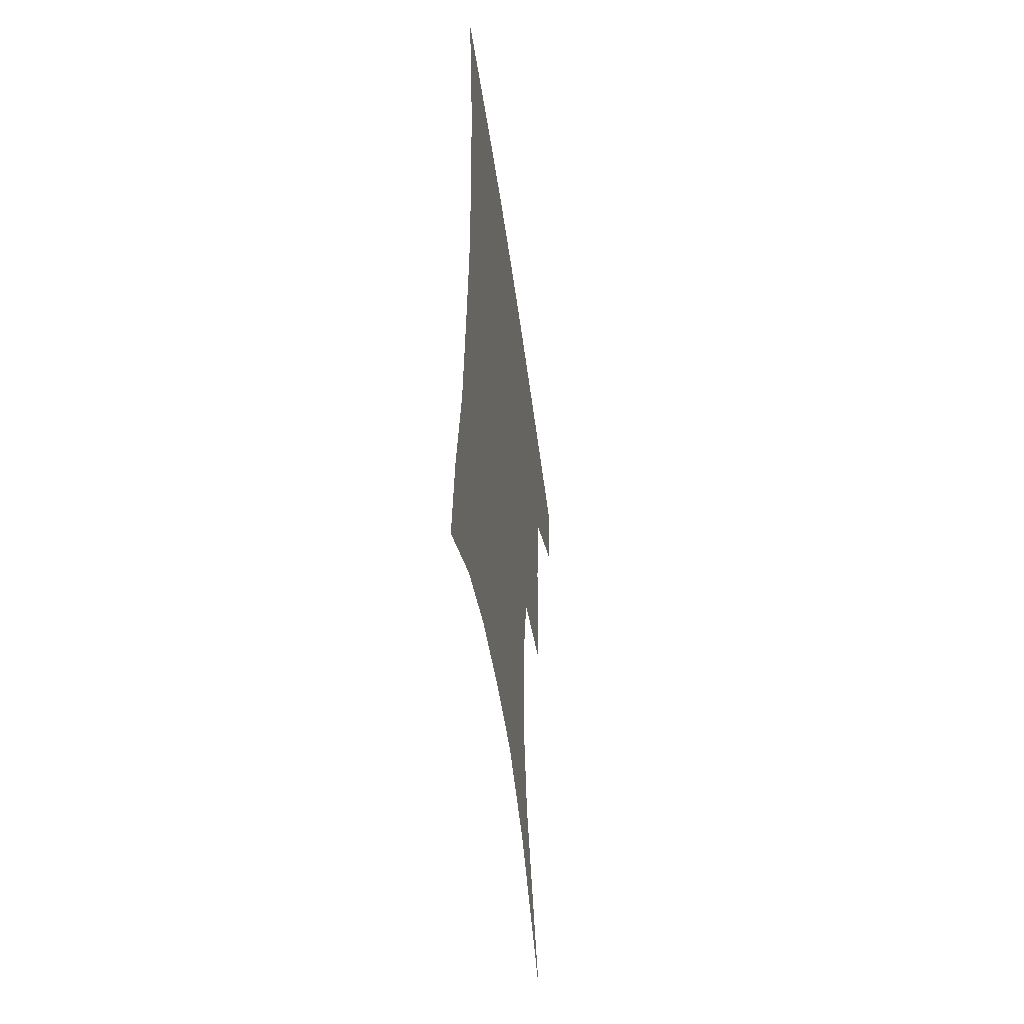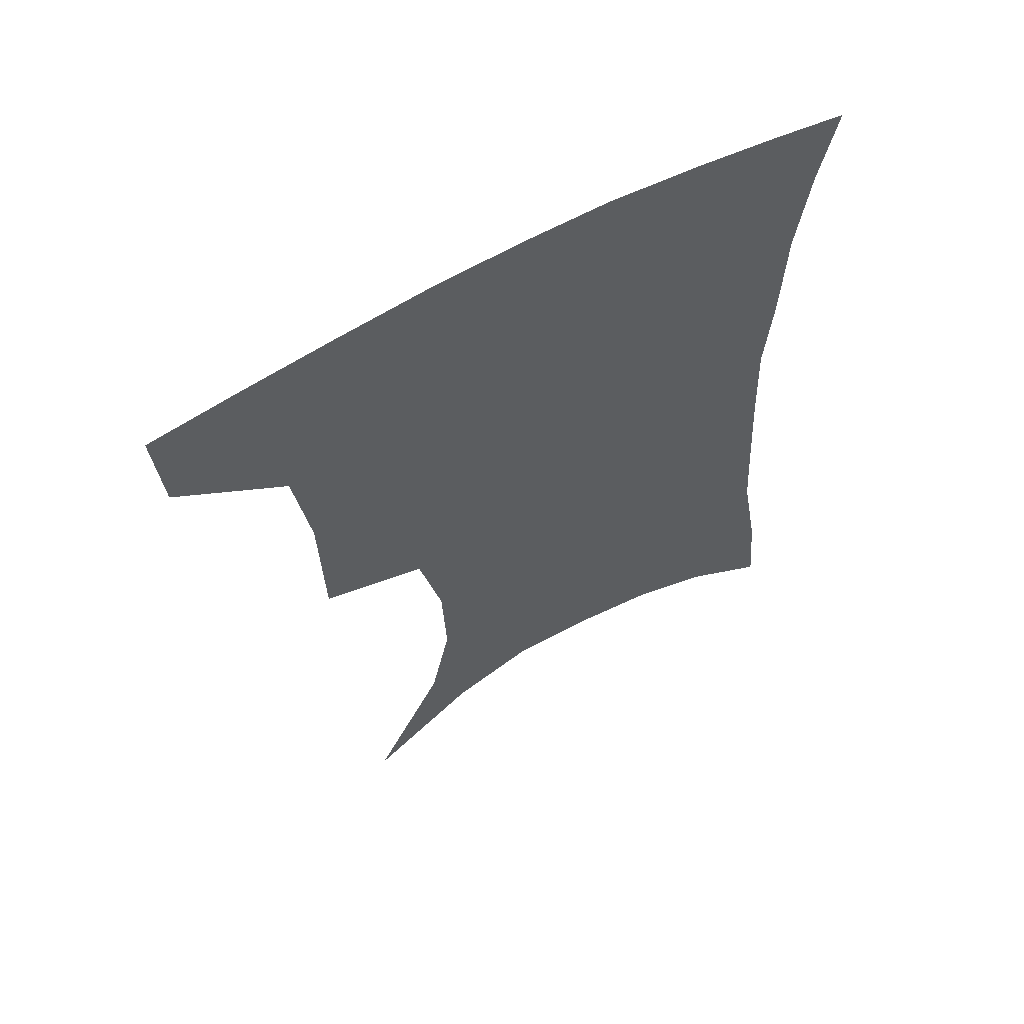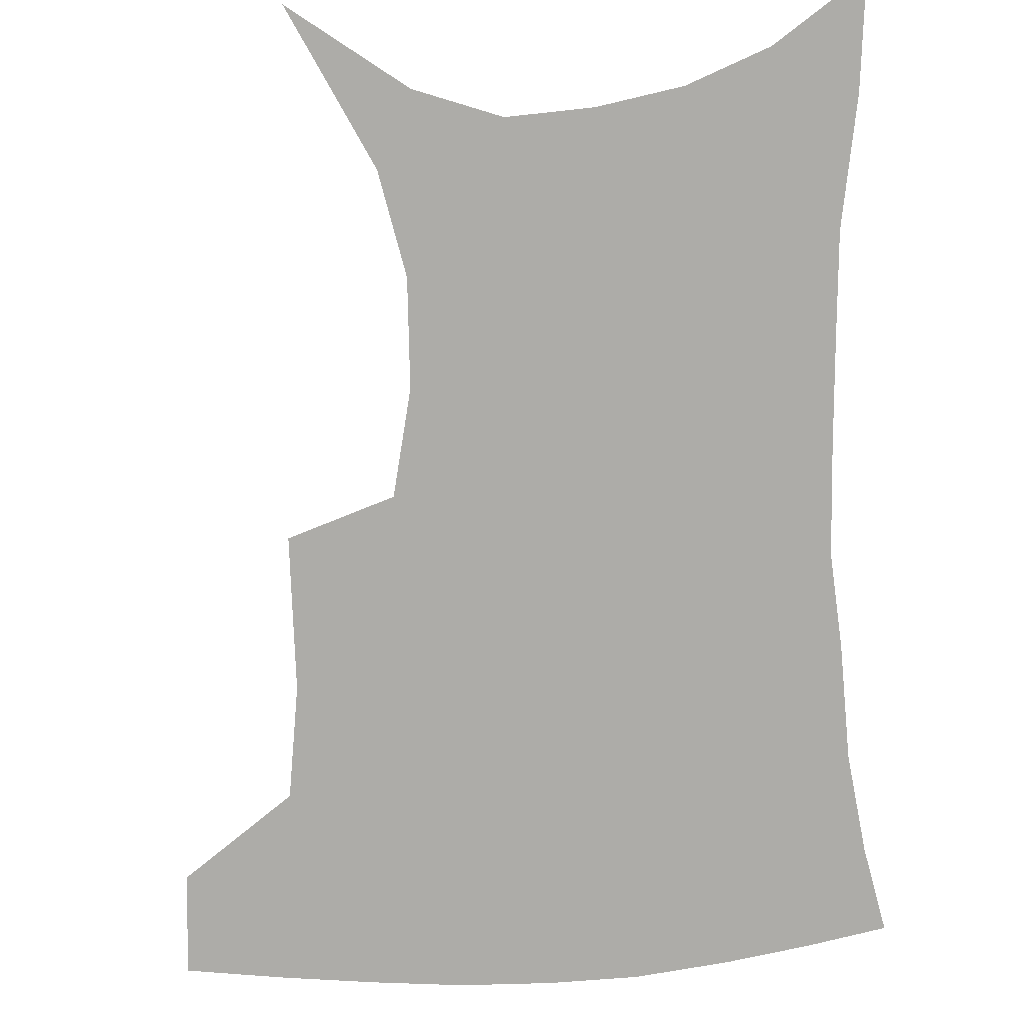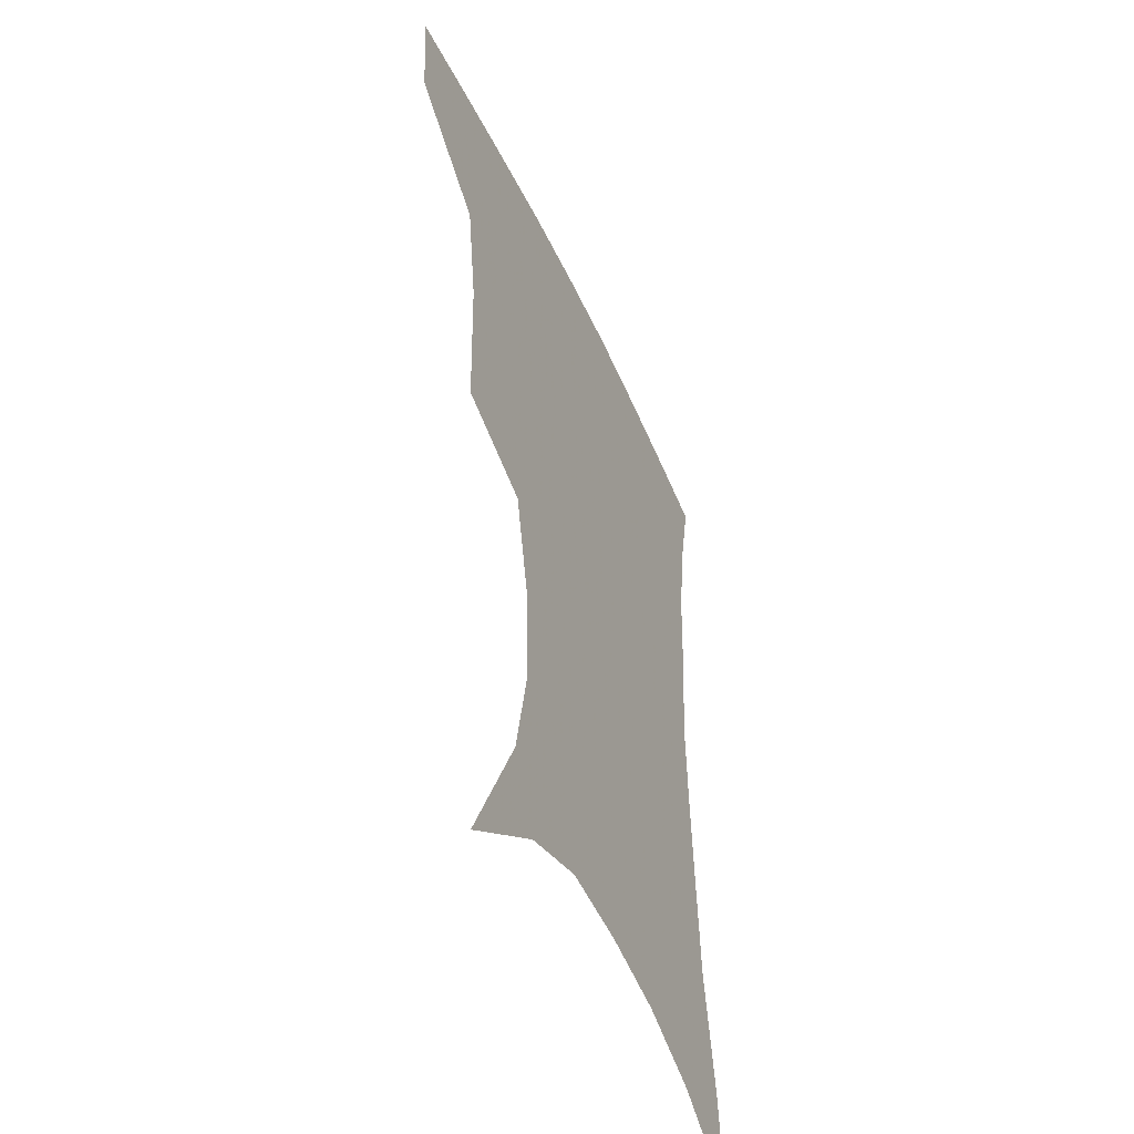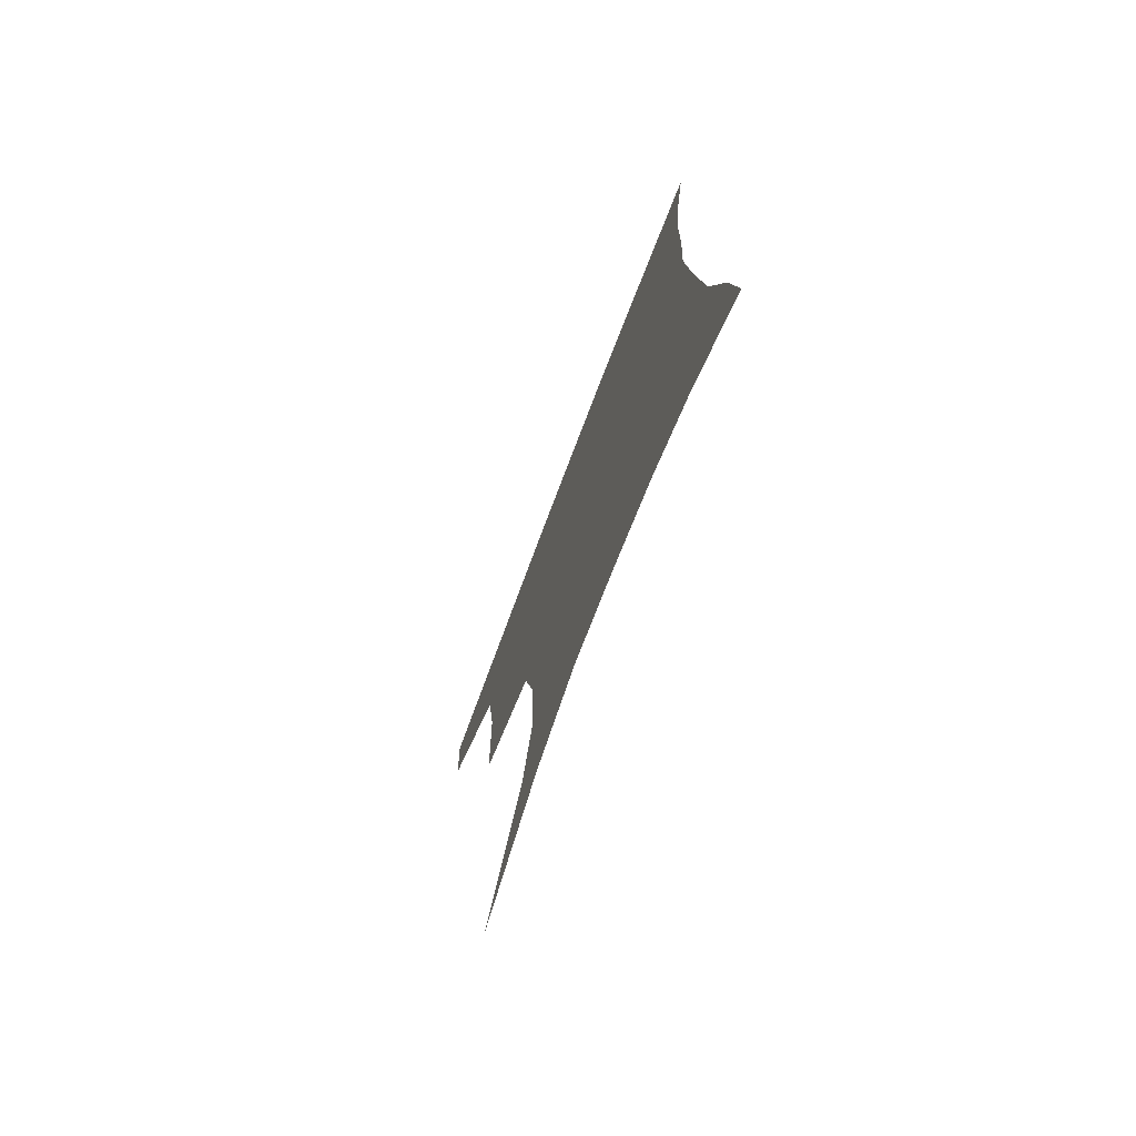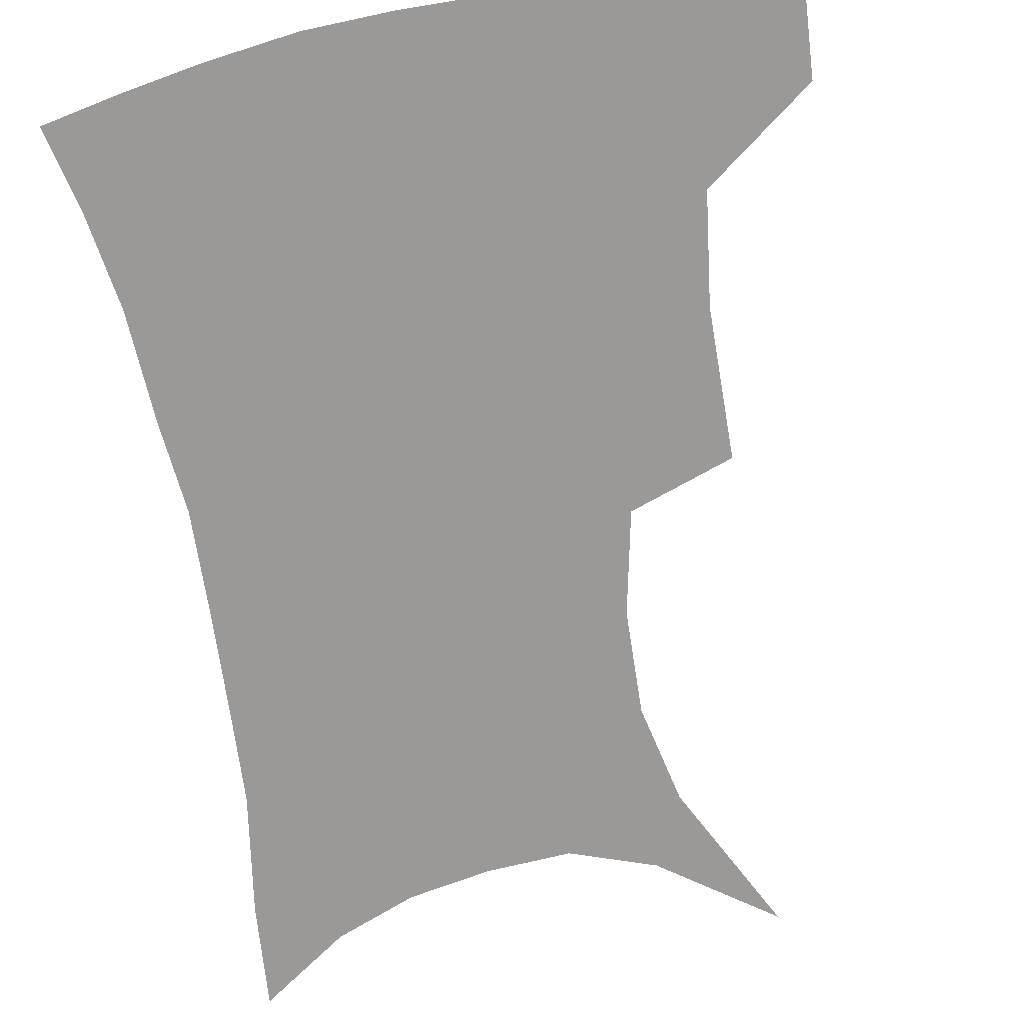
<metadata>
{"format":"obj","ext":"obj","renderer":"f3d","projection":"perspective","resolution":1024,"background":"white","views":[{"elev":-52.6,"azim":97.8,"up":"+Y"},{"elev":62.3,"azim":-29.8,"up":"+Y"},{"elev":-76.6,"azim":3.4,"up":"+Z"},{"elev":-48.6,"azim":-66.3,"up":"+Y"},{"elev":-76.0,"azim":69.1,"up":"+Y"},{"elev":-69.1,"azim":-168.8,"up":"+Z"}]}
</metadata>
<code>
v 458.5 382.7 0
v 456.2 414.5 0
v 500 273.3 0
v 498.8 321.6 0
v 493.6 357.1 0
v 490 389.1 0
v 485.9 418.7 0
v 511.2 112.2 0
v 535.5 162 0
v 542.1 194.7 0
v 540.8 228.7 0
v 533.3 262 0
v 528.2 301.5 0
v 525.2 335.7 0
v 522.2 365.8 0
v 518.7 393.4 0
v 515.2 422.1 0
v 547.1 138.8 0
v 561.2 180.6 0
v 562.3 213.4 0
v 559.4 245.7 0
v 554.8 276.7 0
v 551.5 308.6 0
v 550.2 342.2 0
v 548.6 369.4 0
v 547.2 396.3 0
v 544 424.8 0
v 574.2 148.7 0
v 581.3 185.4 0
v 581.6 222.4 0
v 579.2 253.6 0
v 576.6 284.4 0
v 575.3 317.5 0
v 574.7 345.7 0
v 575.1 373 0
v 574.2 397.9 0
v 572.6 425.8 0
v 601.2 147.4 0
v 602.4 189.2 0
v 601.4 220.5 0
v 599.2 253.4 0
v 597.7 288.6 0
v 597.5 318.9 0
v 598.2 347 0
v 599.4 372.9 0
v 600.6 397.7 0
v 600.5 425.3 0
v 628 142.8 0
v 624.1 184.4 0
v 620.9 223.4 0
v 619.3 255.5 0
v 618.9 285.4 0
v 619.5 314.3 0
v 620.7 344.8 0
v 623.4 370.9 0
v 626.7 396.3 0
v 629.8 421.9 0
v 654.1 132.7 0
v 647.5 175.3 0
v 642.8 213.9 0
v 641.1 246.2 0
v 640.2 278.1 0
v 641 308.1 0
v 644.2 335.3 0
v 647 365.5 0
v 650.9 393.5 0
v 655.9 417.8 0
v 682.6 113.3 0
v 679.4 147.9 0
v 672.6 188.3 0
v 670.5 220.7 0
v 668.5 254 0
v 667 288.3 0
v 669.4 318.3 0
v 670.6 354.5 0
v 674.9 385.8 0
v 680.6 413.1 0
v 691 451 0
f 5 6 1
f 1 6 2
f 6 7 2
f 12 13 3
f 3 13 4
f 13 14 4
f 4 14 5
f 14 15 5
f 5 15 6
f 15 16 6
f 6 16 7
f 16 17 7
f 8 18 9
f 18 19 9
f 9 19 10
f 19 20 10
f 10 20 11
f 20 21 11
f 11 21 12
f 21 22 12
f 12 22 13
f 22 23 13
f 13 23 14
f 23 24 14
f 14 24 15
f 24 25 15
f 15 25 16
f 25 26 16
f 16 26 17
f 26 27 17
f 18 28 19
f 28 29 19
f 19 29 20
f 29 30 20
f 20 30 21
f 30 31 21
f 21 31 22
f 31 32 22
f 22 32 23
f 32 33 23
f 23 33 24
f 33 34 24
f 24 34 25
f 34 35 25
f 25 35 26
f 35 36 26
f 26 36 27
f 36 37 27
f 28 38 29
f 38 39 29
f 29 39 30
f 39 40 30
f 30 40 31
f 40 41 31
f 31 41 32
f 41 42 32
f 32 42 33
f 42 43 33
f 33 43 34
f 43 44 34
f 34 44 35
f 44 45 35
f 35 45 36
f 45 46 36
f 36 46 37
f 46 47 37
f 38 48 39
f 48 49 39
f 39 49 40
f 49 50 40
f 40 50 41
f 50 51 41
f 41 51 42
f 51 52 42
f 42 52 43
f 52 53 43
f 43 53 44
f 53 54 44
f 44 54 45
f 54 55 45
f 45 55 46
f 55 56 46
f 46 56 47
f 56 57 47
f 48 58 49
f 58 59 49
f 49 59 50
f 59 60 50
f 50 60 51
f 60 61 51
f 51 61 52
f 61 62 52
f 52 62 53
f 62 63 53
f 53 63 54
f 63 64 54
f 54 64 55
f 64 65 55
f 55 65 56
f 65 66 56
f 56 66 57
f 66 67 57
f 58 68 59
f 68 69 59
f 59 69 60
f 69 70 60
f 60 70 61
f 70 71 61
f 61 71 62
f 71 72 62
f 62 72 63
f 72 73 63
f 63 73 64
f 73 74 64
f 64 74 65
f 74 75 65
f 65 75 66
f 75 76 66
f 66 76 67
f 76 77 67

</code>
